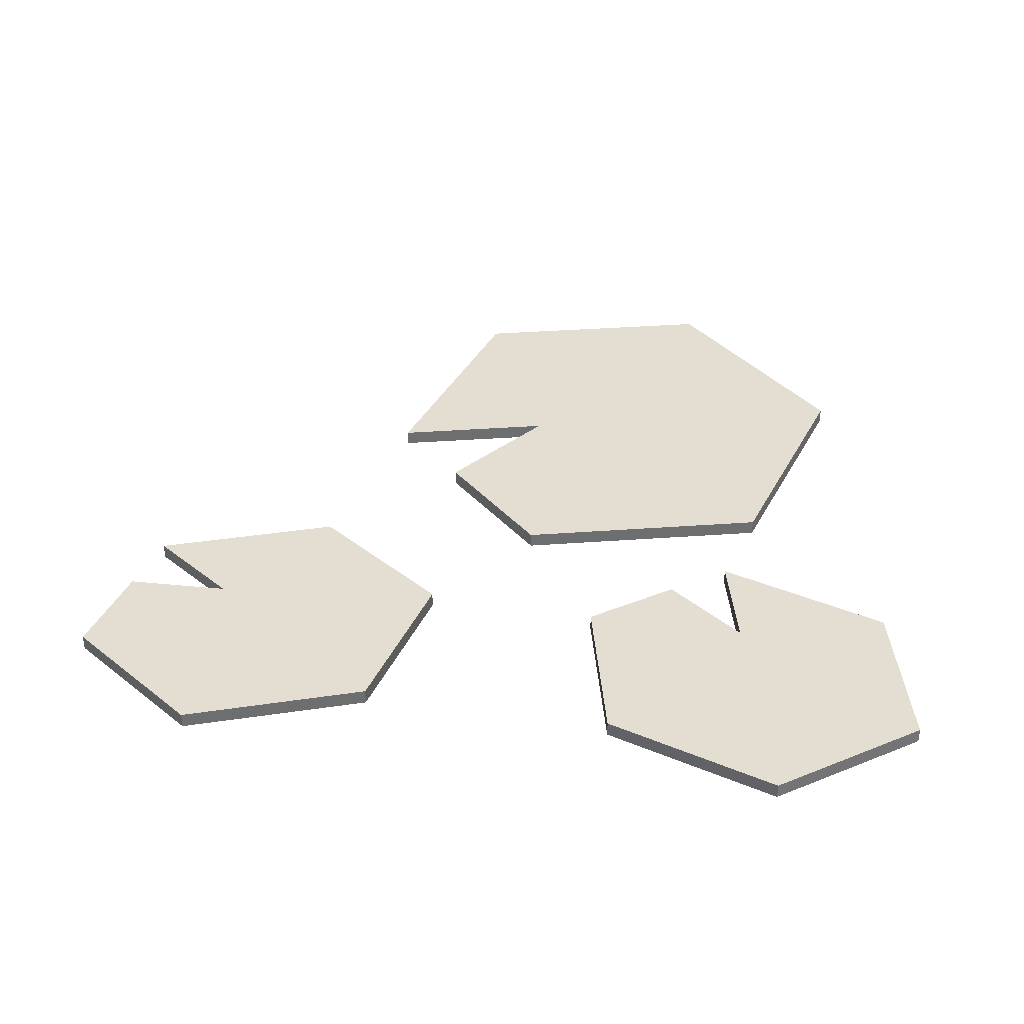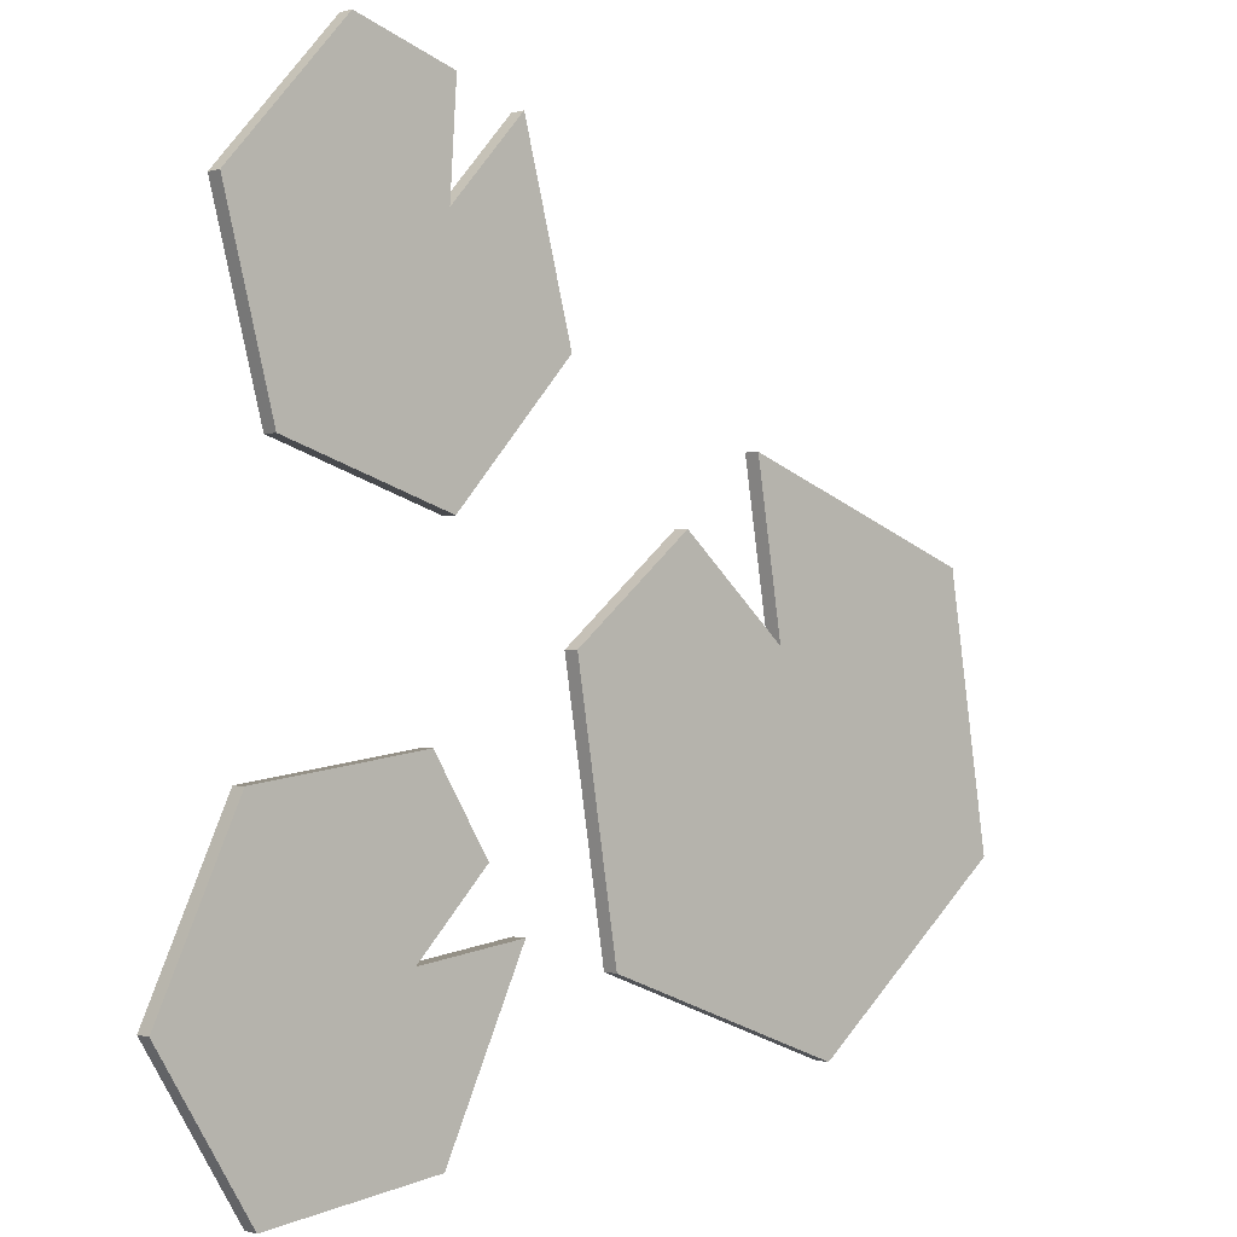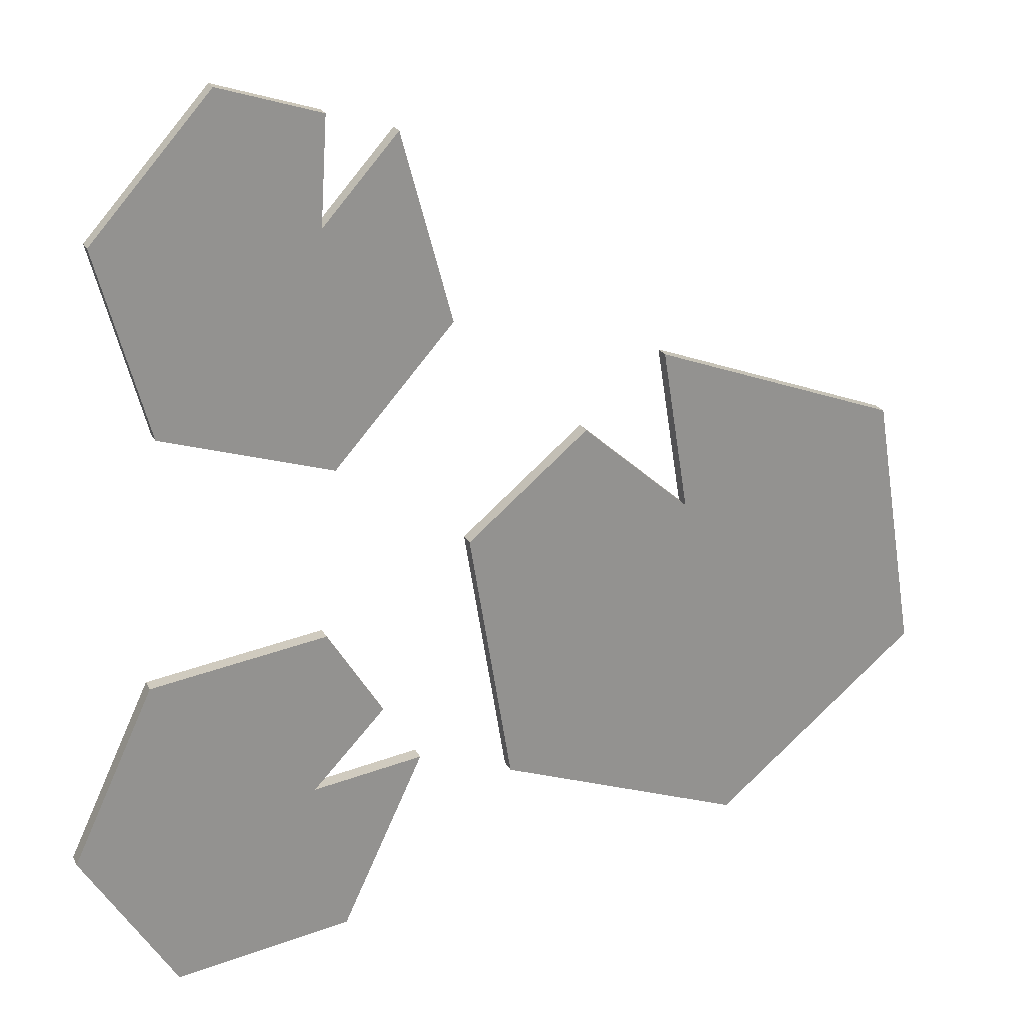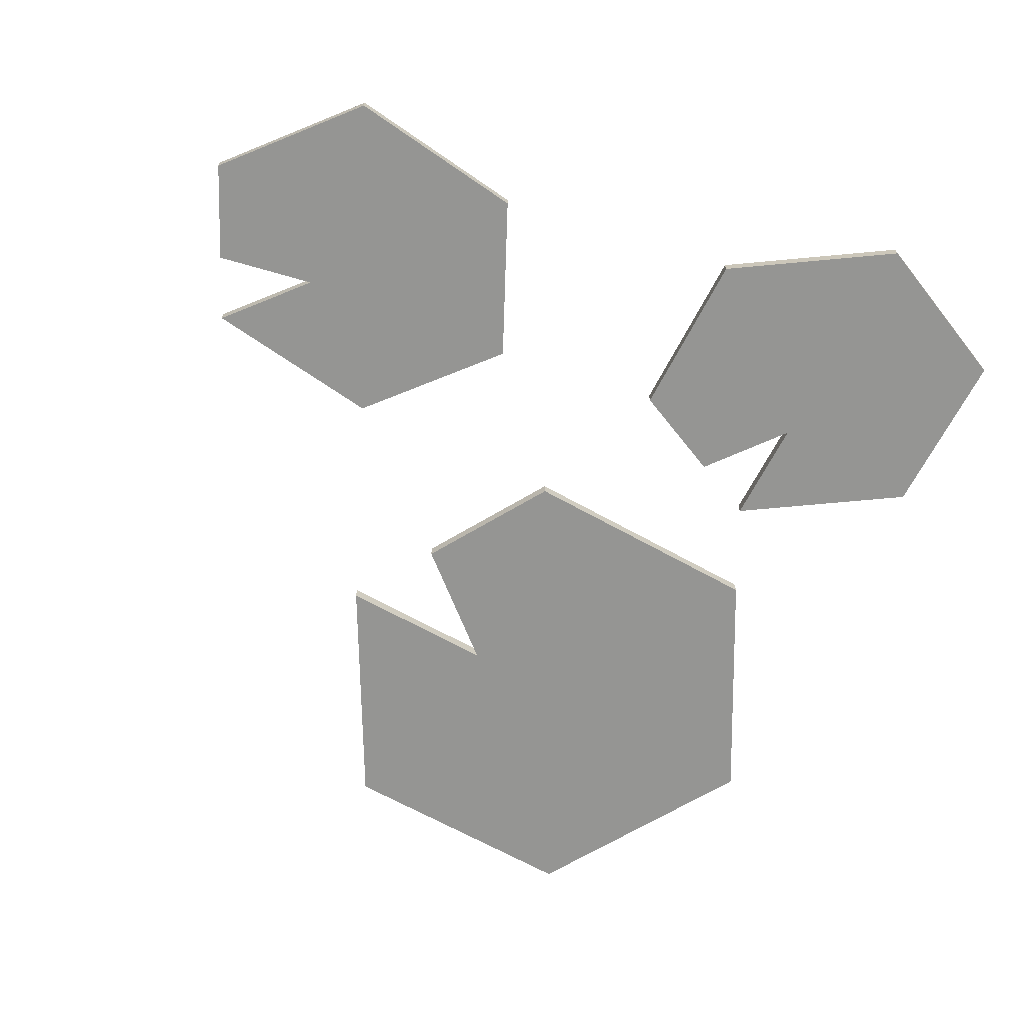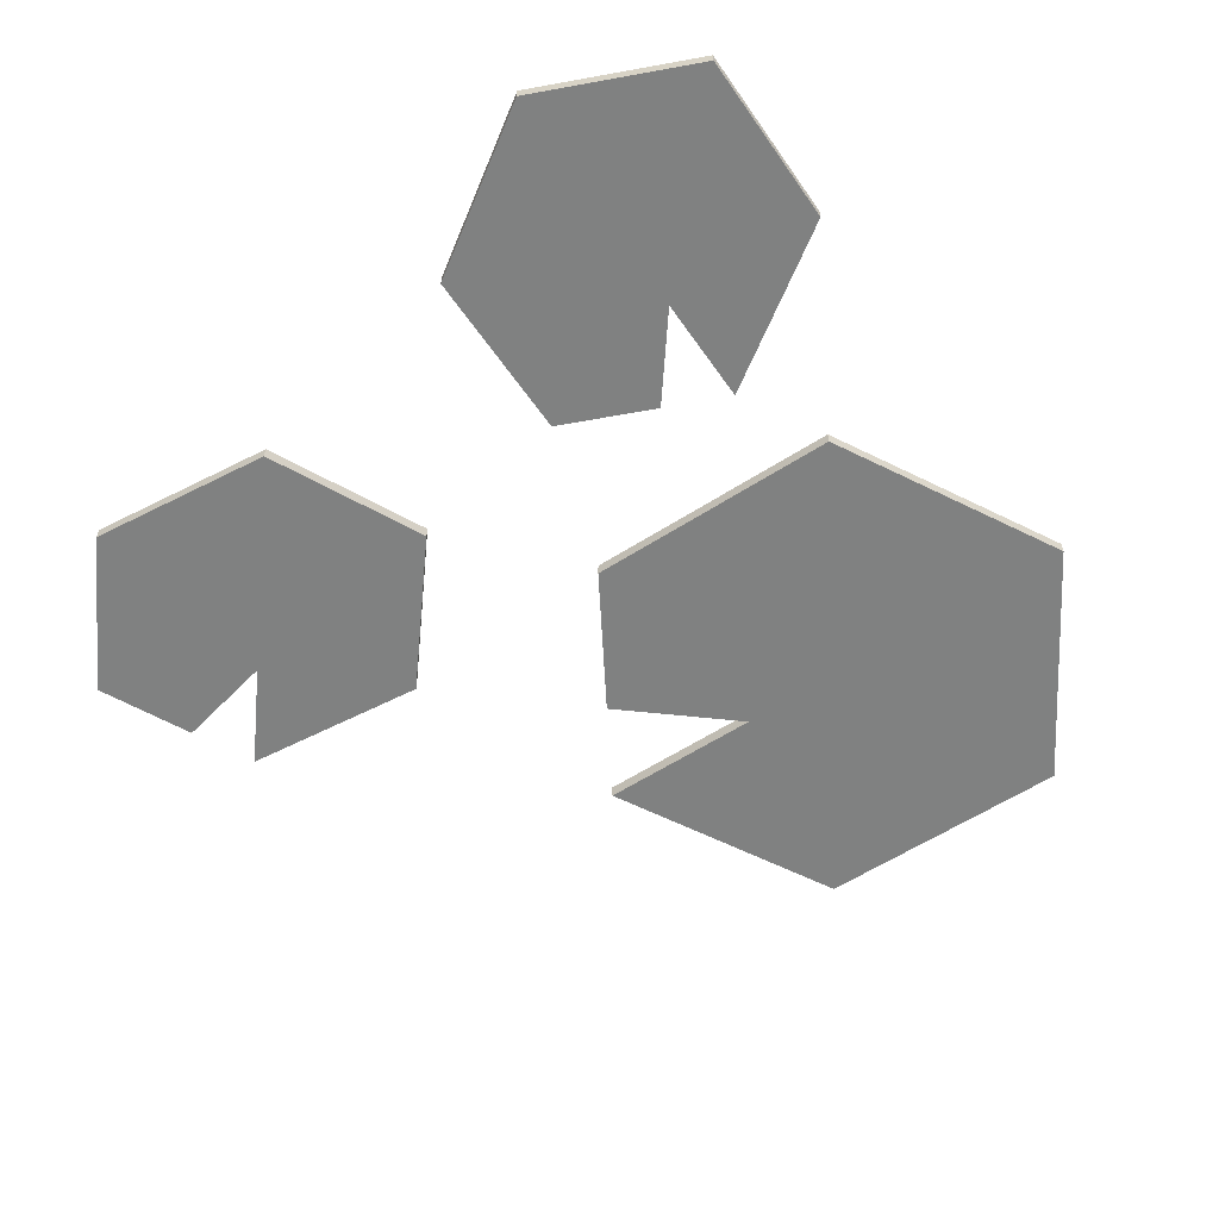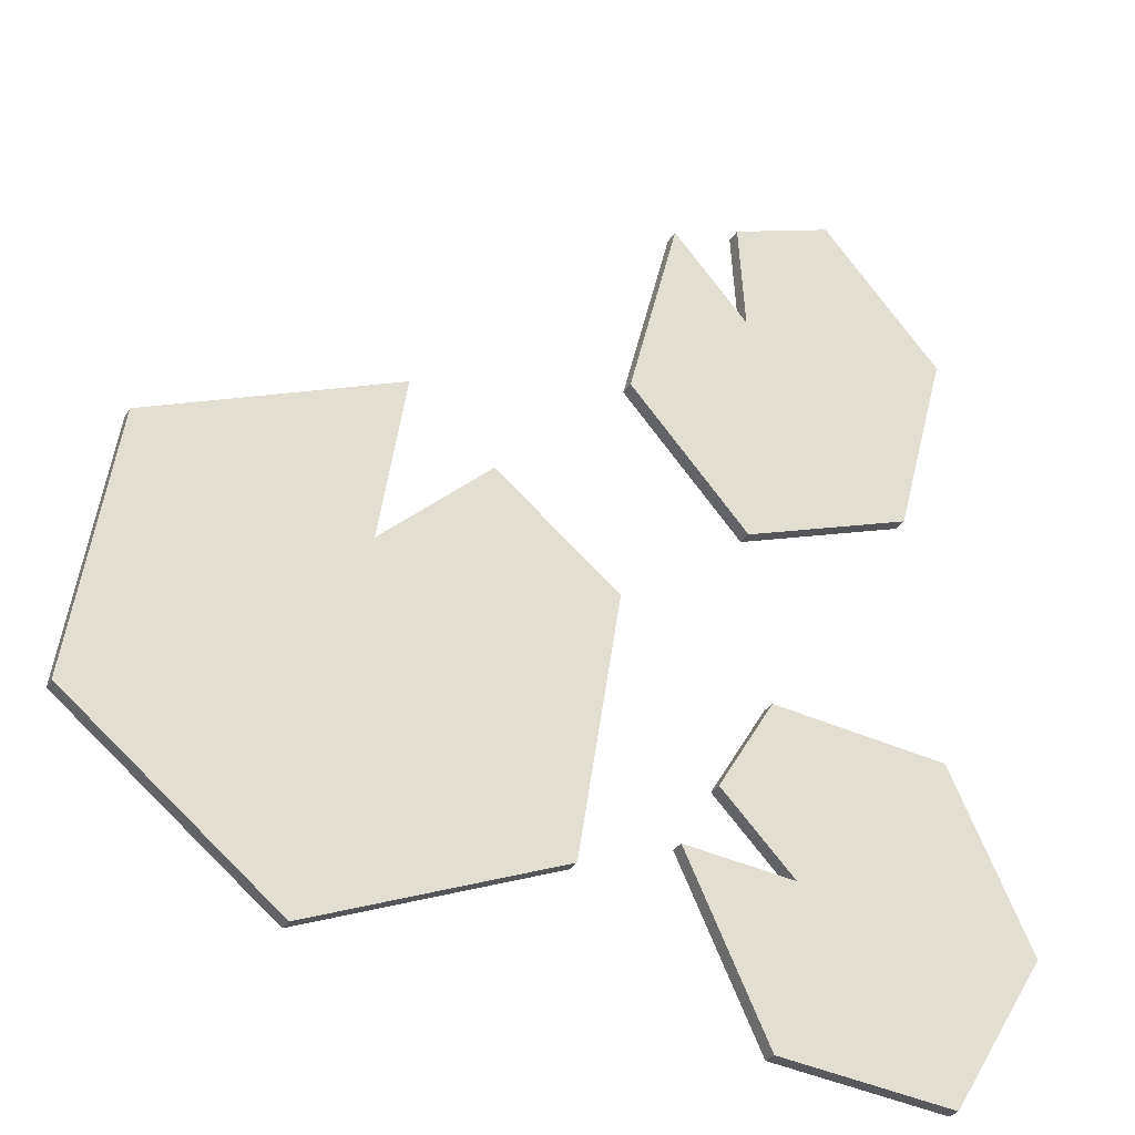
<metadata>
{"format":"obj","ext":"obj","renderer":"f3d","projection":"perspective","resolution":1024,"background":"white","views":[{"elev":36.1,"azim":93.8,"up":"+Y"},{"elev":-0.7,"azim":137.4,"up":"+Z"},{"elev":23.4,"azim":158.6,"up":"+Z"},{"elev":-67.3,"azim":70.2,"up":"+Y"},{"elev":-60.3,"azim":132.4,"up":"+Y"},{"elev":-29.0,"azim":-24.8,"up":"+Z"}]}
</metadata>
<code>
g Mesh1 Group1 Model
v -2.973 0 -0.5714
v -1.658 -0.1 -1.648
v -2.973 -0.1 -0.5714
f 1 2 3
v -1.658 0 -1.648
f 2 1 4
v -0.06732 0 -1.047
f 1 5 4
v 0.2074 0 0.6304
f 1 6 5
v -1.28 0 0.6511
f 1 7 6
v -2.698 0 1.106
f 8 7 1
v -1.108 0 1.707
f 7 8 9
v -1.108 -0.1 1.707
f 8 10 9
v -2.698 -0.1 1.106
f 10 8 11
f 8 3 11
f 3 8 1
v -1.28 -0.1 0.6511
f 12 11 3
f 11 12 10
f 7 10 12
f 10 7 9
v -0.5772 -0.1 1.273
f 13 7 12
v -0.5772 0 1.273
f 7 13 14
f 13 6 14
v 0.2074 -0.1 0.6304
f 6 13 15
f 15 13 12
f 12 3 15
v -0.06732 -0.1 -1.047
f 15 3 16
f 16 3 2
f 2 5 16
f 5 2 4
f 5 15 16
f 15 5 6
f 6 7 14
g Mesh2 Group2 Model
v 2.216 1.128e-17 -2.1
v 2.817 -0.1 -1.131
v 2.216 -0.1 -2.1
f 17 18 19
v 2.817 1.128e-17 -1.131
f 18 17 20
v 2.289 1.128e-17 -0.008516
f 17 21 20
v 1.159 1.128e-17 0.1455
f 17 22 21
v 1.268 1.128e-17 -0.9199
f 17 23 22
v 1.086 1.128e-17 -1.946
f 24 23 17
v 0.5572 1.128e-17 -0.8234
f 23 24 25
v 0.5572 -0.1 -0.8234
f 24 26 25
v 1.086 -0.1 -1.946
f 26 24 27
f 24 19 27
f 19 24 17
v 1.268 -0.1 -0.9199
f 28 27 19
f 27 28 26
f 23 26 28
f 26 23 25
v 0.8 -0.1 -0.4324
f 29 23 28
v 0.8 1.128e-17 -0.4324
f 23 29 30
f 29 22 30
v 1.159 -0.1 0.1455
f 22 29 31
f 31 29 28
f 28 19 31
v 2.289 -0.1 -0.008516
f 31 19 32
f 32 19 18
f 18 21 32
f 21 18 20
f 21 31 32
f 31 21 22
f 22 23 30
g Mesh3 Group3 Model
v 1.099 0.1 1.289
v 2.184 0 1.641
v 1.099 0 1.289
f 33 34 35
v 2.184 0.1 1.641
f 34 33 36
v 2.505 0.1 2.84
f 33 37 36
v 1.741 0.1 3.687
f 33 38 37
v 1.138 0.1 2.802
f 33 39 38
v 0.3353 0.1 2.137
f 40 39 33
v 0.6565 0.1 3.335
f 39 40 41
v 0.6565 0 3.335
f 40 42 41
v 0.3353 0 2.137
f 42 40 43
f 40 35 43
f 35 40 33
v 1.138 0 2.802
f 44 43 35
f 43 44 42
f 39 42 44
f 42 39 41
v 1.094 0 3.477
f 45 39 44
v 1.094 0.1 3.477
f 39 45 46
f 45 38 46
v 1.741 0 3.687
f 38 45 47
f 47 45 44
f 44 35 47
v 2.505 0 2.84
f 47 35 48
f 48 35 34
f 34 37 48
f 37 34 36
f 37 47 48
f 47 37 38
f 38 39 46

</code>
